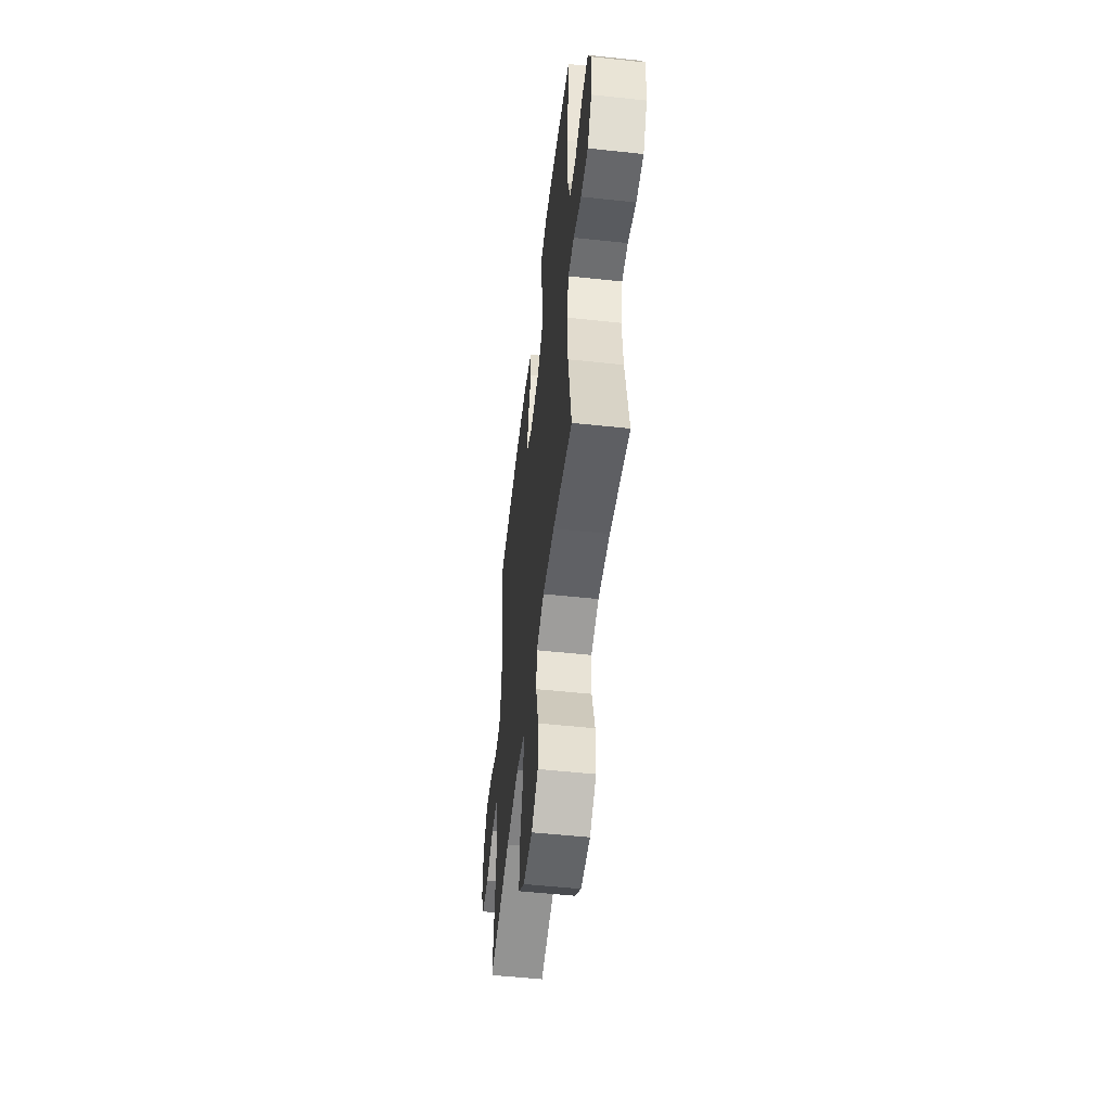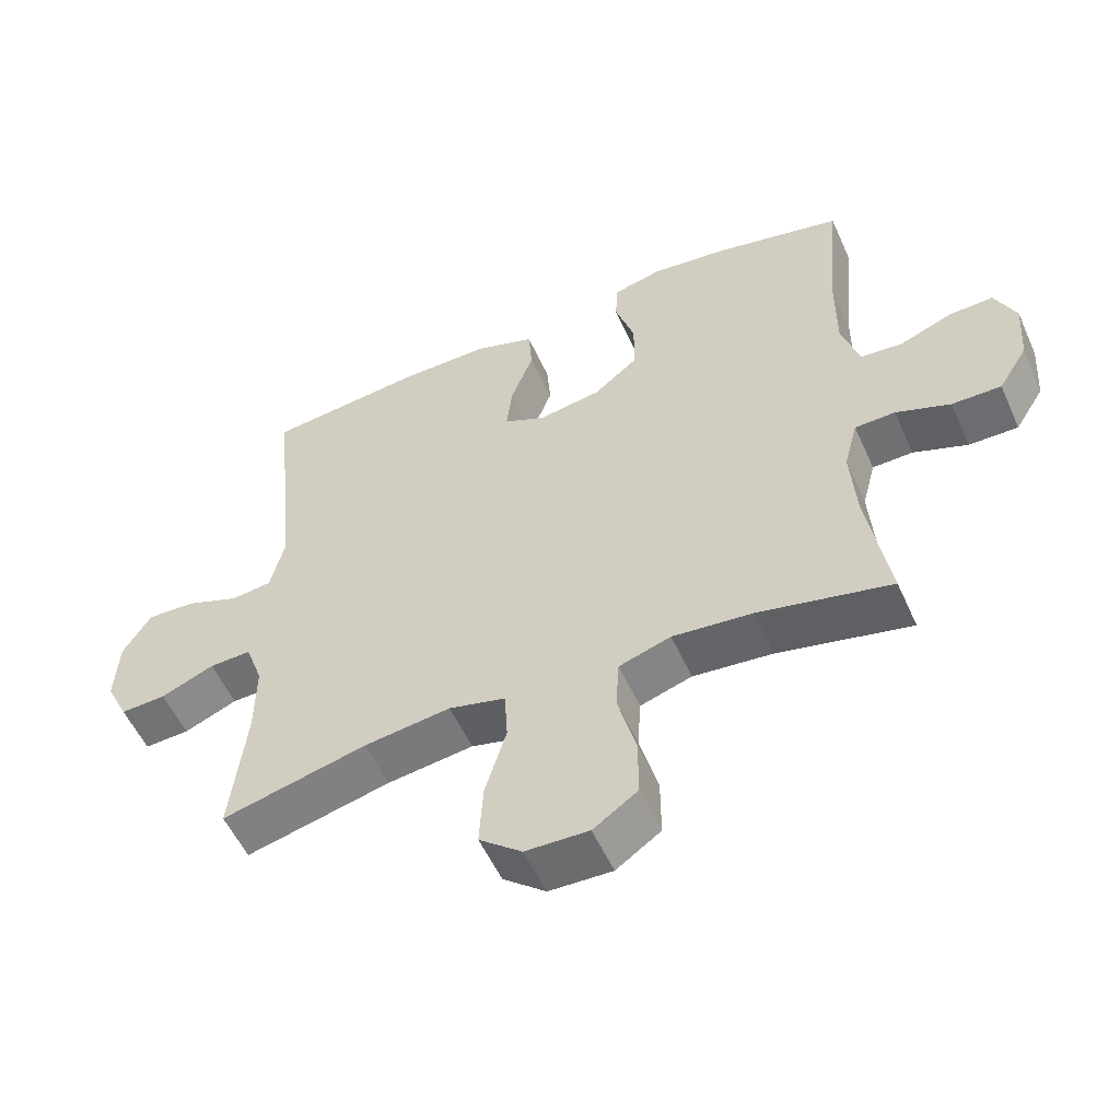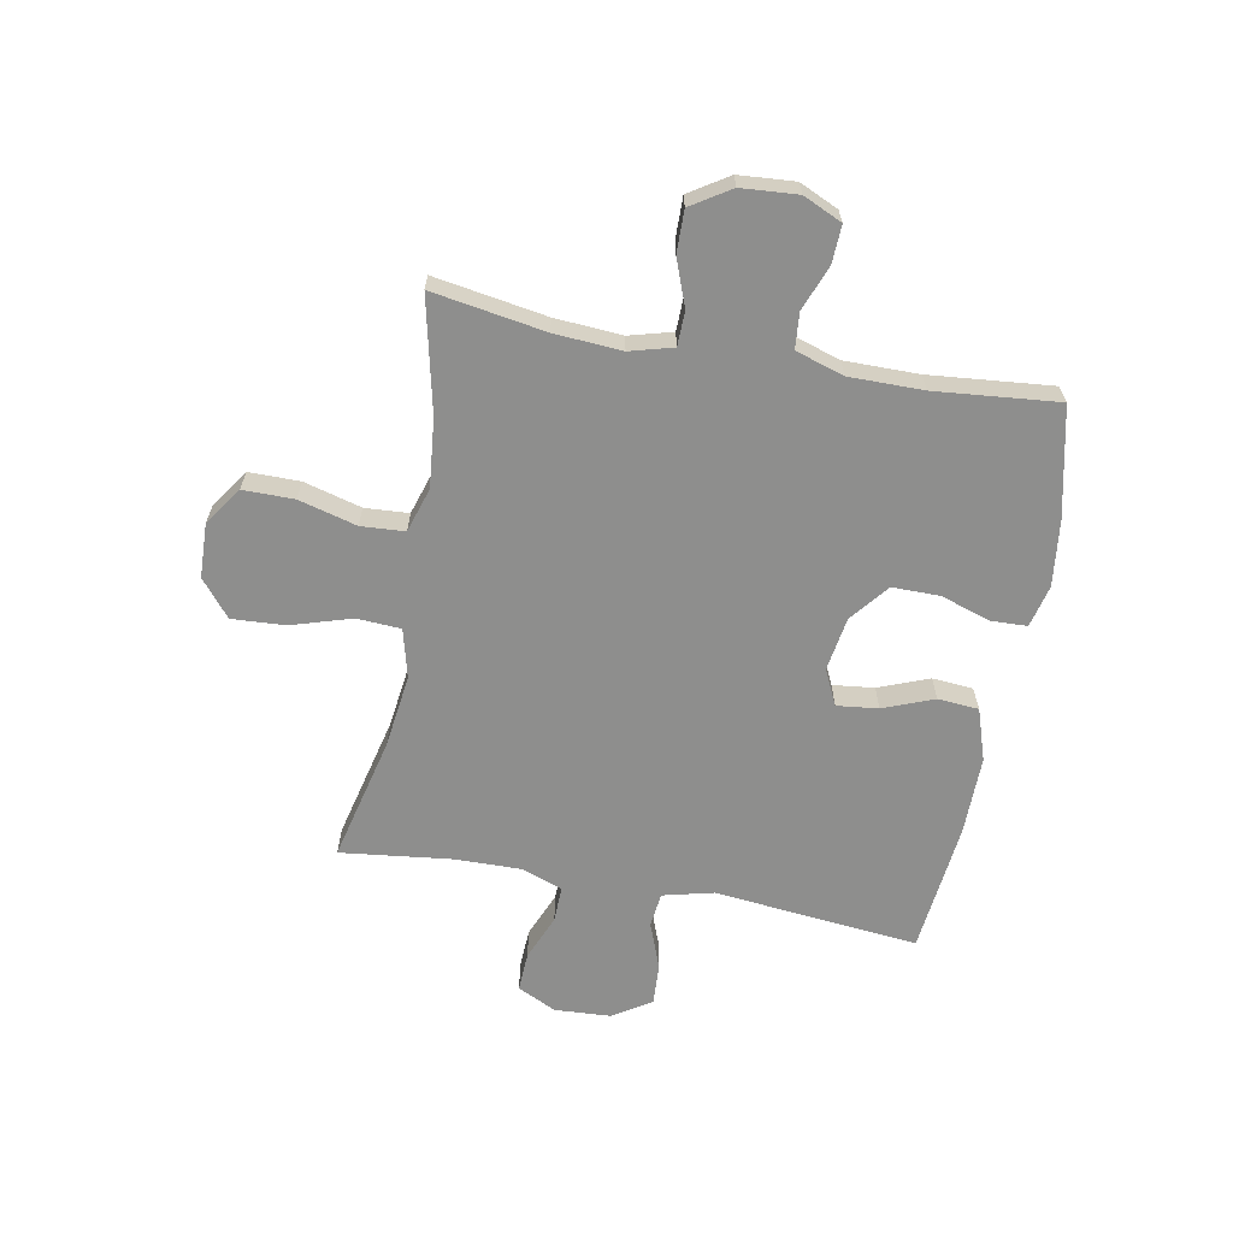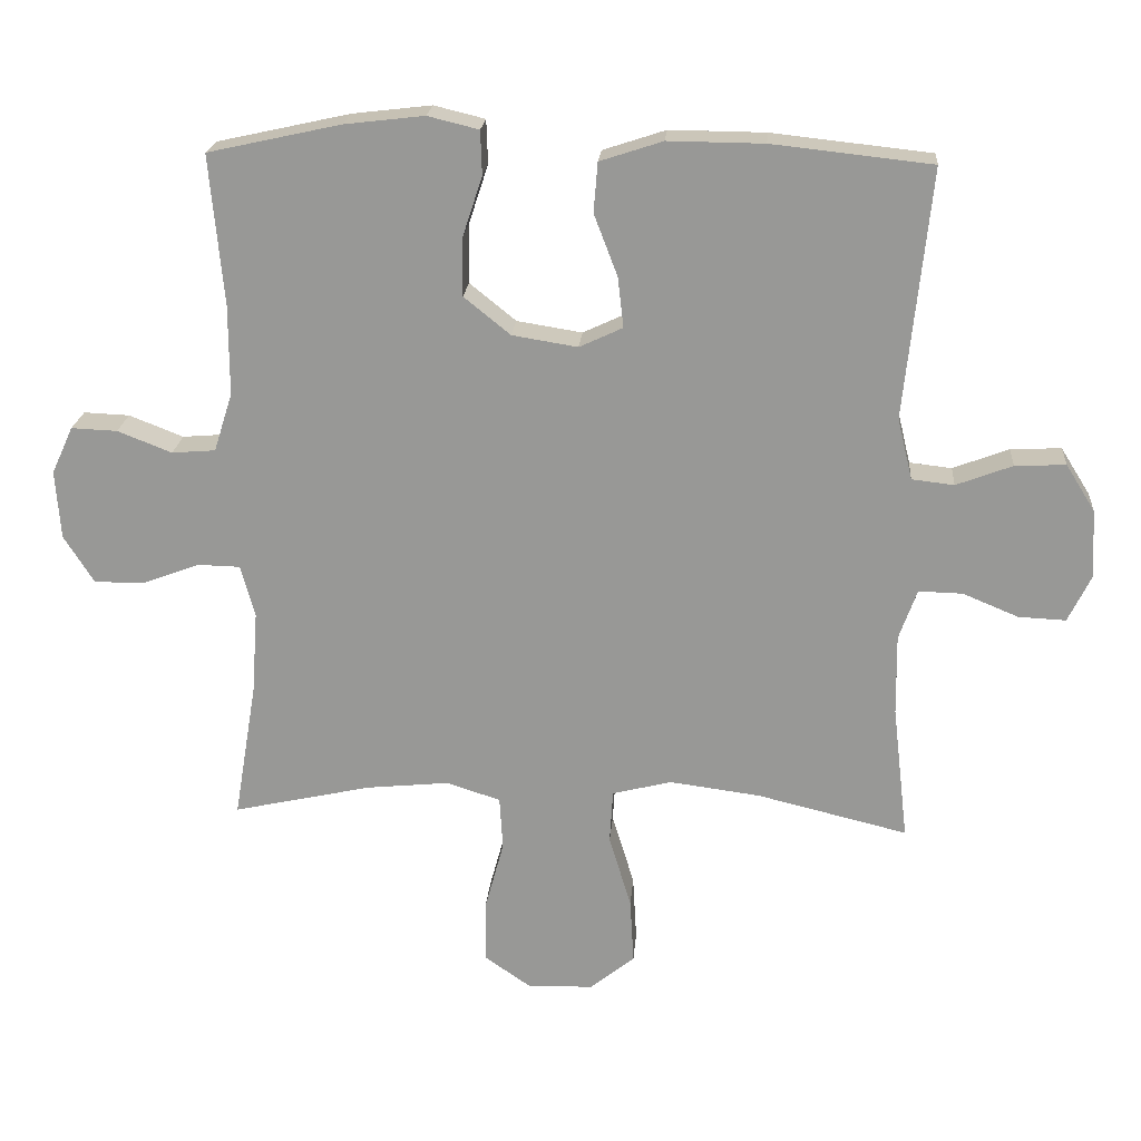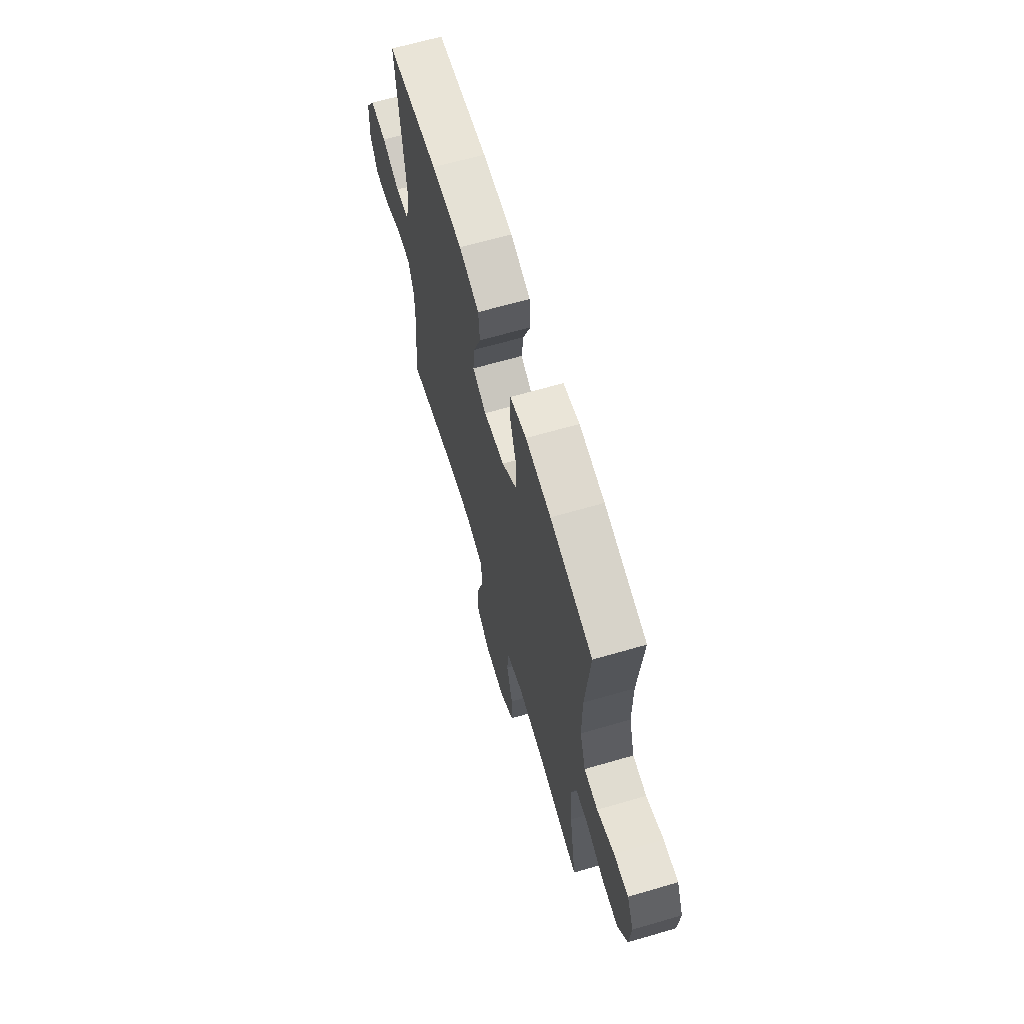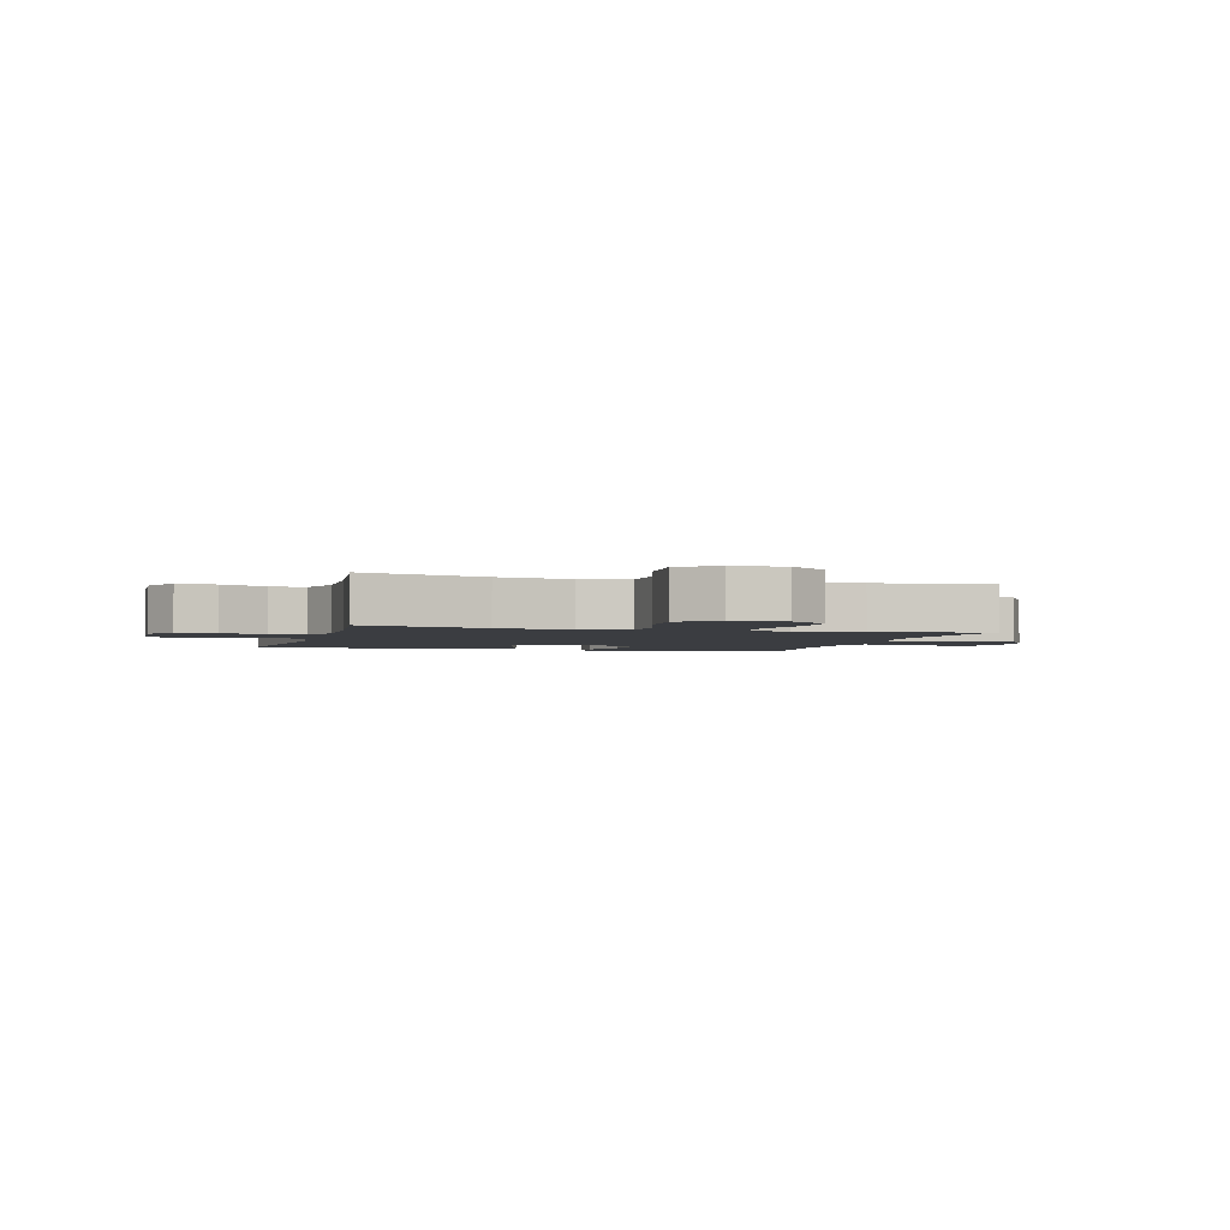
<metadata>
{"format":"obj","ext":"obj","renderer":"f3d","projection":"perspective","resolution":1024,"background":"white","views":[{"elev":-52.9,"azim":-96.6,"up":"+Z"},{"elev":-54.5,"azim":-156.0,"up":"+Z"},{"elev":-64.8,"azim":-100.4,"up":"+Y"},{"elev":20.8,"azim":4.5,"up":"+Z"},{"elev":65.5,"azim":-106.3,"up":"+Z"},{"elev":-2.6,"azim":164.1,"up":"+Y"}]}
</metadata>
<code>
o path1992_path1992.001
v -0.299 0.0375 -0.4279
v -0.1793 0.0375 -0.416
v -0.1011 0.0375 -0.4409
v -0.09649 0.0375 -0.5177
v -0.1242 0.0375 -0.6195
v -0.1244 0.0375 -0.7091
v -0.05742 0.0375 -0.7554
v 0.03765 0.0375 -0.7525
v 0.1018 0.0375 -0.7005
v 0.09629 0.0375 -0.6059
v 0.06427 0.0375 -0.5008
v 0.06909 0.0375 -0.4237
v 0.1544 0.0375 -0.402
v 0.285 0.0375 -0.4192
v 0.503 0.0375 -0.4721
v 0.4803 0.0375 -0.2766
v 0.4788 0.0375 -0.1607
v 0.5048 0.0375 -0.08767
v 0.5683 0.0375 -0.08933
v 0.6485 0.0375 -0.1227
v 0.7169 0.0375 -0.1259
v 0.7501 0.0375 -0.05794
v 0.7448 0.0375 0.04055
v 0.7025 0.0375 0.1082
v 0.6294 0.0375 0.1049
v 0.5484 0.0375 0.07419
v 0.4873 0.0375 0.08103
v 0.4657 0.0375 0.17
v 0.503 0.0375 0.5296
v 0.2721 0.0375 0.5547
v 0.1337 0.0375 0.5561
v 0.04287 0.0375 0.5263
v 0.03708 0.0375 0.4546
v 0.07119 0.0375 0.3656
v 0.0794 0.0375 0.2929
v 0.01683 0.0375 0.2637
v -0.0778 0.0375 0.2788
v -0.1448 0.0375 0.3329
v -0.1444 0.0375 0.4164
v -0.1157 0.0375 0.5043
v -0.1178 0.0375 0.5674
v -0.1917 0.0375 0.5854
v -0.3065 0.0375 0.5719
v -0.4989 0.0375 0.5296
v -0.479 0.0375 0.3129
v -0.4789 0.0375 0.1832
v -0.5057 0.0375 0.09829
v -0.5687 0.0375 0.09318
v -0.6473 0.0375 0.1239
v -0.7137 0.0375 0.1267
v -0.7449 0.0375 0.05858
v -0.7379 0.0375 -0.04041
v -0.6942 0.0375 -0.1096
v -0.62 0.0375 -0.1085
v -0.5387 0.0375 -0.0781
v -0.478 0.0375 -0.07955
v -0.4576 0.0375 -0.1554
v -0.4659 0.0375 -0.2736
v -0.4989 0.0375 -0.4721
v -0.299 -0.0375 -0.4279
v -0.1793 -0.0375 -0.416
v -0.1011 -0.0375 -0.4409
v -0.09649 -0.0375 -0.5177
v -0.1242 -0.0375 -0.6195
v -0.1244 -0.0375 -0.7091
v -0.05742 -0.0375 -0.7554
v 0.03765 -0.0375 -0.7525
v 0.1018 -0.0375 -0.7005
v 0.09629 -0.0375 -0.6059
v 0.06427 -0.0375 -0.5008
v 0.06909 -0.0375 -0.4237
v 0.1544 -0.0375 -0.402
v 0.285 -0.0375 -0.4192
v 0.503 -0.0375 -0.4721
v 0.4803 -0.0375 -0.2766
v 0.4788 -0.0375 -0.1607
v 0.5048 -0.0375 -0.08767
v 0.5683 -0.0375 -0.08933
v 0.6485 -0.0375 -0.1227
v 0.7169 -0.0375 -0.1259
v 0.7501 -0.0375 -0.05794
v 0.7448 -0.0375 0.04055
v 0.7025 -0.0375 0.1082
v 0.6294 -0.0375 0.1049
v 0.5484 -0.0375 0.07419
v 0.4873 -0.0375 0.08103
v 0.4657 -0.0375 0.17
v 0.503 -0.0375 0.5296
v 0.2721 -0.0375 0.5547
v 0.1337 -0.0375 0.5561
v 0.04287 -0.0375 0.5263
v 0.03708 -0.0375 0.4546
v 0.07119 -0.0375 0.3656
v 0.0794 -0.0375 0.2929
v 0.01683 -0.0375 0.2637
v -0.0778 -0.0375 0.2788
v -0.1448 -0.0375 0.3329
v -0.1444 -0.0375 0.4164
v -0.1157 -0.0375 0.5043
v -0.1178 -0.0375 0.5674
v -0.1917 -0.0375 0.5854
v -0.3065 -0.0375 0.5719
v -0.4989 -0.0375 0.5296
v -0.479 -0.0375 0.3129
v -0.4789 -0.0375 0.1832
v -0.5057 -0.0375 0.09829
v -0.5687 -0.0375 0.09318
v -0.6473 -0.0375 0.1239
v -0.7137 -0.0375 0.1267
v -0.7449 -0.0375 0.05858
v -0.7379 -0.0375 -0.04041
v -0.6942 -0.0375 -0.1096
v -0.62 -0.0375 -0.1085
v -0.5387 -0.0375 -0.0781
v -0.478 -0.0375 -0.07955
v -0.4576 -0.0375 -0.1554
v -0.4659 -0.0375 -0.2736
v -0.4989 -0.0375 -0.4721
v -0.1244 0.0375 -0.7091
v -0.05742 0.0375 -0.7554
v 0.03765 0.0375 -0.7525
v 0.1018 0.0375 -0.7005
v -0.1242 0.0375 -0.6195
v 0.09629 0.0375 -0.6059
v -0.09649 0.0375 -0.5177
v 0.06427 0.0375 -0.5008
v -0.1011 0.0375 -0.4409
v -0.1011 0.0375 -0.4409
v 0.06909 0.0375 -0.4237
v 0.06909 0.0375 -0.4237
v -0.4989 0.0375 -0.4721
v -0.4989 0.0375 -0.4721
v -0.299 0.0375 -0.4279
v 0.285 0.0375 -0.4192
v 0.503 0.0375 -0.4721
v 0.503 0.0375 -0.4721
v -0.1793 0.0375 -0.416
v 0.1544 0.0375 -0.402
v 0.4803 0.0375 -0.2766
v -0.4659 0.0375 -0.2736
v 0.4788 0.0375 -0.1607
v -0.4576 0.0375 -0.1554
v 0.5048 0.0375 -0.08767
v 0.5048 0.0375 -0.08767
v -0.478 0.0375 -0.07955
v -0.478 0.0375 -0.07955
v 0.6485 0.0375 -0.1227
v 0.7169 0.0375 -0.1259
v 0.7169 0.0375 -0.1259
v 0.7501 0.0375 -0.05794
v 0.5683 0.0375 -0.08933
v -0.7379 0.0375 -0.04041
v -0.6942 0.0375 -0.1096
v -0.62 0.0375 -0.1085
v -0.5387 0.0375 -0.0781
v 0.7448 0.0375 0.04055
v -0.7449 0.0375 0.05858
v 0.7025 0.0375 0.1082
v 0.7025 0.0375 0.1082
v -0.7137 0.0375 0.1267
v -0.7137 0.0375 0.1267
v 0.5484 0.0375 0.07419
v 0.4873 0.0375 0.08103
v 0.4873 0.0375 0.08103
v 0.6294 0.0375 0.1049
v 0.4657 0.0375 0.17
v -0.6473 0.0375 0.1239
v -0.5687 0.0375 0.09318
v -0.5057 0.0375 0.09829
v -0.5057 0.0375 0.09829
v -0.4789 0.0375 0.1832
v -0.479 0.0375 0.3129
v 0.01683 0.0375 0.2637
v -0.0778 0.0375 0.2788
v 0.0794 0.0375 0.2929
v 0.0794 0.0375 0.2929
v -0.1448 0.0375 0.3329
v 0.07119 0.0375 0.3656
v -0.1444 0.0375 0.4164
v 0.03708 0.0375 0.4546
v -0.1157 0.0375 0.5043
v -0.4989 0.0375 0.5296
v -0.4989 0.0375 0.5296
v 0.04287 0.0375 0.5263
v 0.04287 0.0375 0.5263
v 0.503 0.0375 0.5296
v 0.503 0.0375 0.5296
v -0.1178 0.0375 0.5674
v -0.1178 0.0375 0.5674
v 0.1337 0.0375 0.5561
v 0.2721 0.0375 0.5547
v -0.3065 0.0375 0.5719
v -0.1917 0.0375 0.5854
v -0.1244 -0.0375 -0.7091
v -0.05742 -0.0375 -0.7554
v 0.03765 -0.0375 -0.7525
v 0.1018 -0.0375 -0.7005
v -0.1242 -0.0375 -0.6195
v 0.09629 -0.0375 -0.6059
v -0.09649 -0.0375 -0.5177
v 0.06427 -0.0375 -0.5008
v -0.1011 -0.0375 -0.4409
v -0.1011 -0.0375 -0.4409
v 0.06909 -0.0375 -0.4237
v 0.06909 -0.0375 -0.4237
v -0.4989 -0.0375 -0.4721
v -0.4989 -0.0375 -0.4721
v -0.299 -0.0375 -0.4279
v 0.285 -0.0375 -0.4192
v 0.503 -0.0375 -0.4721
v 0.503 -0.0375 -0.4721
v -0.1793 -0.0375 -0.416
v 0.1544 -0.0375 -0.402
v 0.4803 -0.0375 -0.2766
v -0.4659 -0.0375 -0.2736
v 0.4788 -0.0375 -0.1607
v -0.4576 -0.0375 -0.1554
v 0.5048 -0.0375 -0.08767
v 0.5048 -0.0375 -0.08767
v -0.478 -0.0375 -0.07955
v -0.478 -0.0375 -0.07955
v 0.6485 -0.0375 -0.1227
v 0.7169 -0.0375 -0.1259
v 0.7169 -0.0375 -0.1259
v 0.7501 -0.0375 -0.05794
v 0.5683 -0.0375 -0.08933
v -0.7379 -0.0375 -0.04041
v -0.6942 -0.0375 -0.1096
v -0.62 -0.0375 -0.1085
v -0.5387 -0.0375 -0.0781
v 0.7448 -0.0375 0.04055
v -0.7449 -0.0375 0.05858
v 0.7025 -0.0375 0.1082
v 0.7025 -0.0375 0.1082
v -0.7137 -0.0375 0.1267
v -0.7137 -0.0375 0.1267
v 0.5484 -0.0375 0.07419
v 0.4873 -0.0375 0.08103
v 0.4873 -0.0375 0.08103
v 0.6294 -0.0375 0.1049
v 0.4657 -0.0375 0.17
v -0.6473 -0.0375 0.1239
v -0.5687 -0.0375 0.09318
v -0.5057 -0.0375 0.09829
v -0.5057 -0.0375 0.09829
v -0.4789 -0.0375 0.1832
v -0.479 -0.0375 0.3129
v 0.01683 -0.0375 0.2637
v -0.0778 -0.0375 0.2788
v 0.0794 -0.0375 0.2929
v 0.0794 -0.0375 0.2929
v -0.1448 -0.0375 0.3329
v 0.07119 -0.0375 0.3656
v -0.1444 -0.0375 0.4164
v 0.03708 -0.0375 0.4546
v -0.1157 -0.0375 0.5043
v -0.4989 -0.0375 0.5296
v -0.4989 -0.0375 0.5296
v 0.04287 -0.0375 0.5263
v 0.04287 -0.0375 0.5263
v 0.503 -0.0375 0.5296
v 0.503 -0.0375 0.5296
v -0.1178 -0.0375 0.5674
v -0.1178 -0.0375 0.5674
v 0.1337 -0.0375 0.5561
v 0.2721 -0.0375 0.5547
v -0.3065 -0.0375 0.5719
v -0.1917 -0.0375 0.5854
f 218 237 238
f 266 241 261
f 204 202 201
f 212 204 248
f 220 244 230
f 216 218 238
f 268 256 263
f 227 242 232
f 255 265 259
f 229 227 228
f 214 209 210
f 217 249 220
f 243 242 227
f 249 252 246
f 240 231 233
f 246 252 247
f 213 216 248
f 223 225 222
f 247 254 267
f 213 248 204
f 248 238 250
f 198 199 200
f 202 204 212
f 197 199 196
f 201 200 199
f 232 242 235
f 225 231 222
f 222 231 226
f 226 237 218
f 253 265 255
f 240 226 231
f 244 249 246
f 253 266 265
f 229 243 227
f 220 249 244
f 214 216 209
f 266 250 241
f 237 226 240
f 216 238 248
f 195 196 198
f 209 216 213
f 212 217 208
f 230 243 229
f 199 198 196
f 238 241 250
f 247 252 254
f 268 254 256
f 212 249 217
f 200 201 202
f 267 254 268
f 244 243 230
f 194 195 198
f 250 266 253
f 208 215 206
f 212 248 249
f 208 217 215
f 247 267 257
f 6 7 66 65
f 7 8 67 66
f 8 9 68 67
f 5 6 65 64
f 9 10 69 68
f 4 5 64 63
f 10 11 70 69
f 128 4 63 203
f 11 130 205 70
f 132 1 60 207
f 14 136 211 73
f 2 3 62 61
f 1 2 61 60
f 12 13 72 71
f 13 14 73 72
f 15 16 75 74
f 58 59 118 117
f 16 17 76 75
f 57 58 117 116
f 17 144 219 76
f 146 57 116 221
f 20 149 224 79
f 21 22 81 80
f 19 20 79 78
f 52 53 112 111
f 53 54 113 112
f 54 55 114 113
f 18 19 78 77
f 55 56 115 114
f 22 23 82 81
f 51 52 111 110
f 23 159 234 82
f 161 51 110 236
f 26 164 239 85
f 25 26 85 84
f 24 25 84 83
f 27 28 87 86
f 49 50 109 108
f 48 49 108 107
f 170 48 107 245
f 46 47 106 105
f 45 46 105 104
f 36 37 96 95
f 176 36 95 251
f 37 38 97 96
f 34 35 94 93
f 38 39 98 97
f 33 34 93 92
f 39 40 99 98
f 183 45 104 258
f 185 33 92 260
f 28 187 262 87
f 40 189 264 99
f 31 32 91 90
f 30 31 90 89
f 29 30 89 88
f 43 44 103 102
f 42 43 102 101
f 41 42 101 100
f 143 163 162
f 191 186 166
f 129 126 127
f 137 173 129
f 145 155 169
f 141 163 143
f 193 188 181
f 152 157 167
f 180 184 190
f 154 153 152
f 139 135 134
f 142 145 174
f 168 152 167
f 174 171 177
f 165 158 156
f 171 172 177
f 138 173 141
f 148 147 150
f 172 192 179
f 138 129 173
f 173 175 163
f 123 125 124
f 127 137 129
f 122 121 124
f 126 124 125
f 157 160 167
f 150 147 156
f 147 151 156
f 151 143 162
f 178 180 190
f 165 156 151
f 169 171 174
f 178 190 191
f 154 152 168
f 145 169 174
f 139 134 141
f 191 166 175
f 162 165 151
f 141 173 163
f 120 123 121
f 134 138 141
f 137 133 142
f 155 154 168
f 124 121 123
f 163 175 166
f 172 179 177
f 193 181 179
f 137 142 174
f 125 127 126
f 192 193 179
f 169 155 168
f 119 123 120
f 175 178 191
f 133 131 140
f 137 174 173
f 133 140 142
f 172 182 192

</code>
